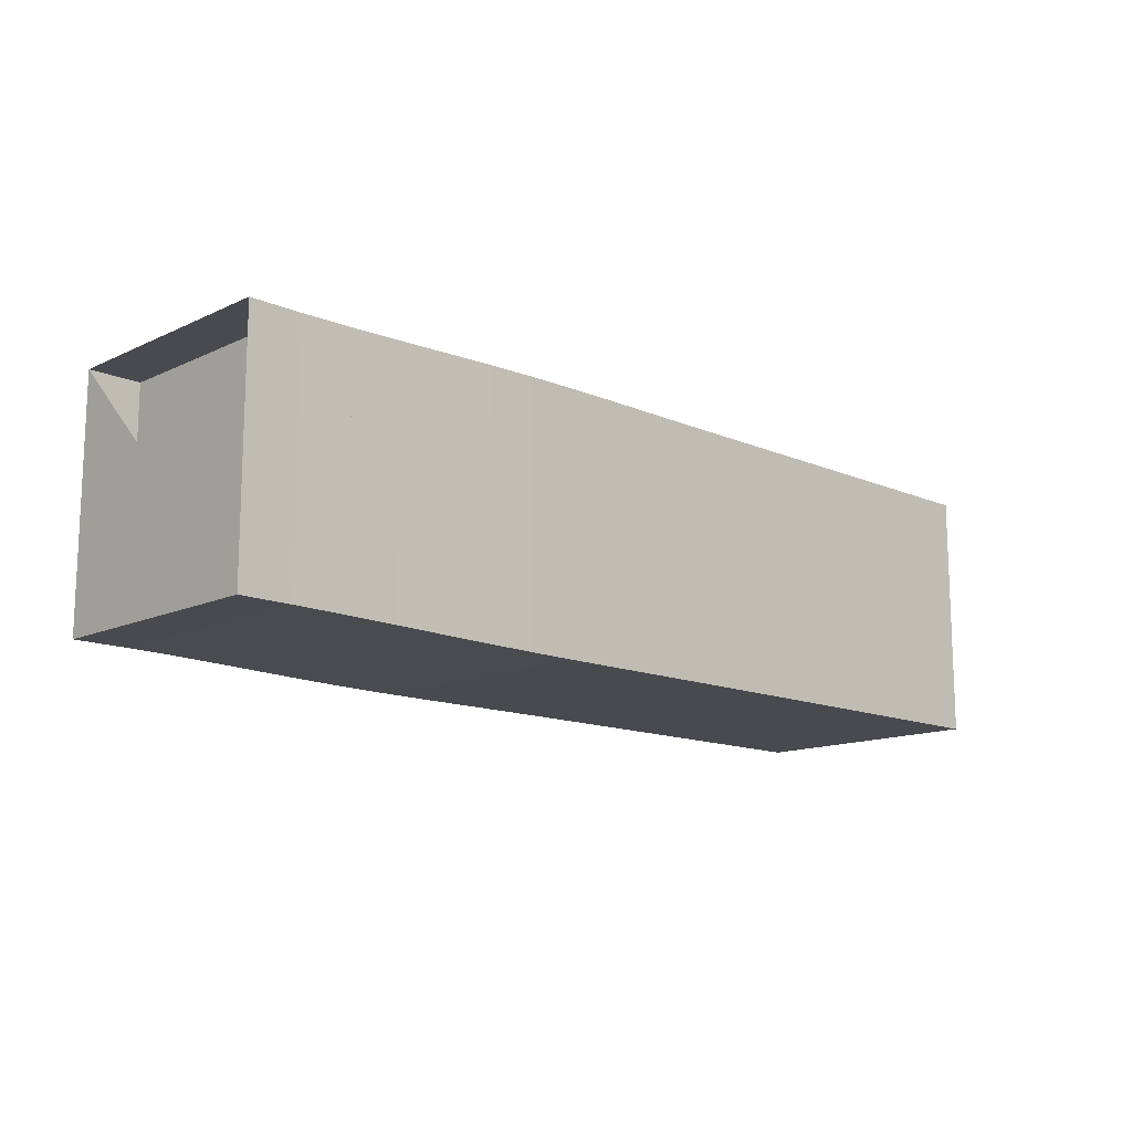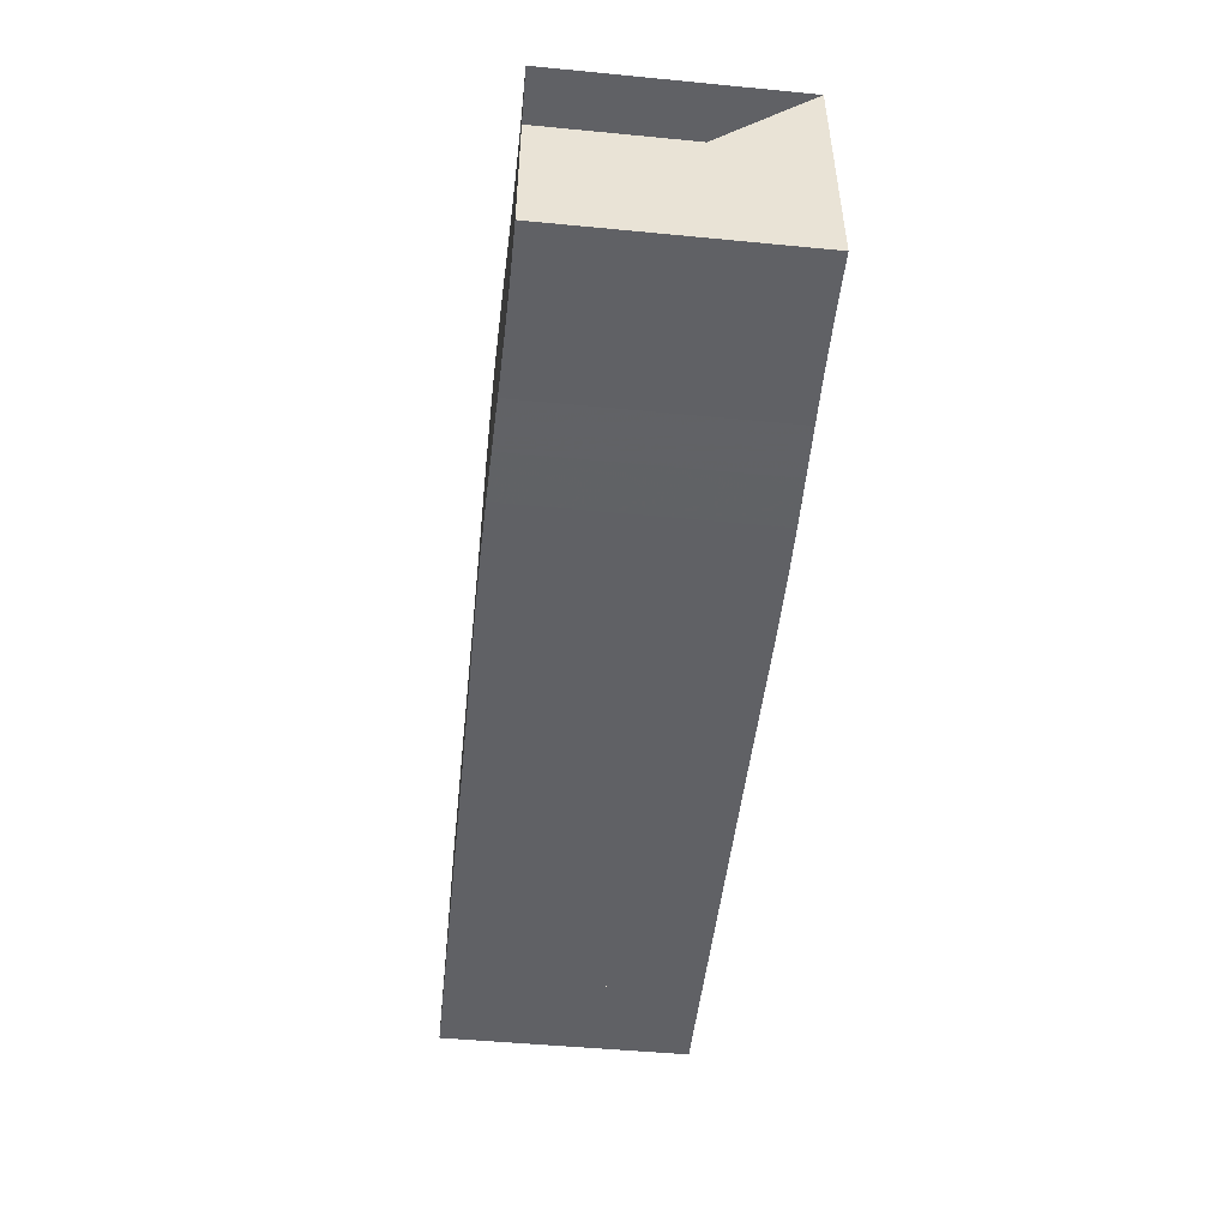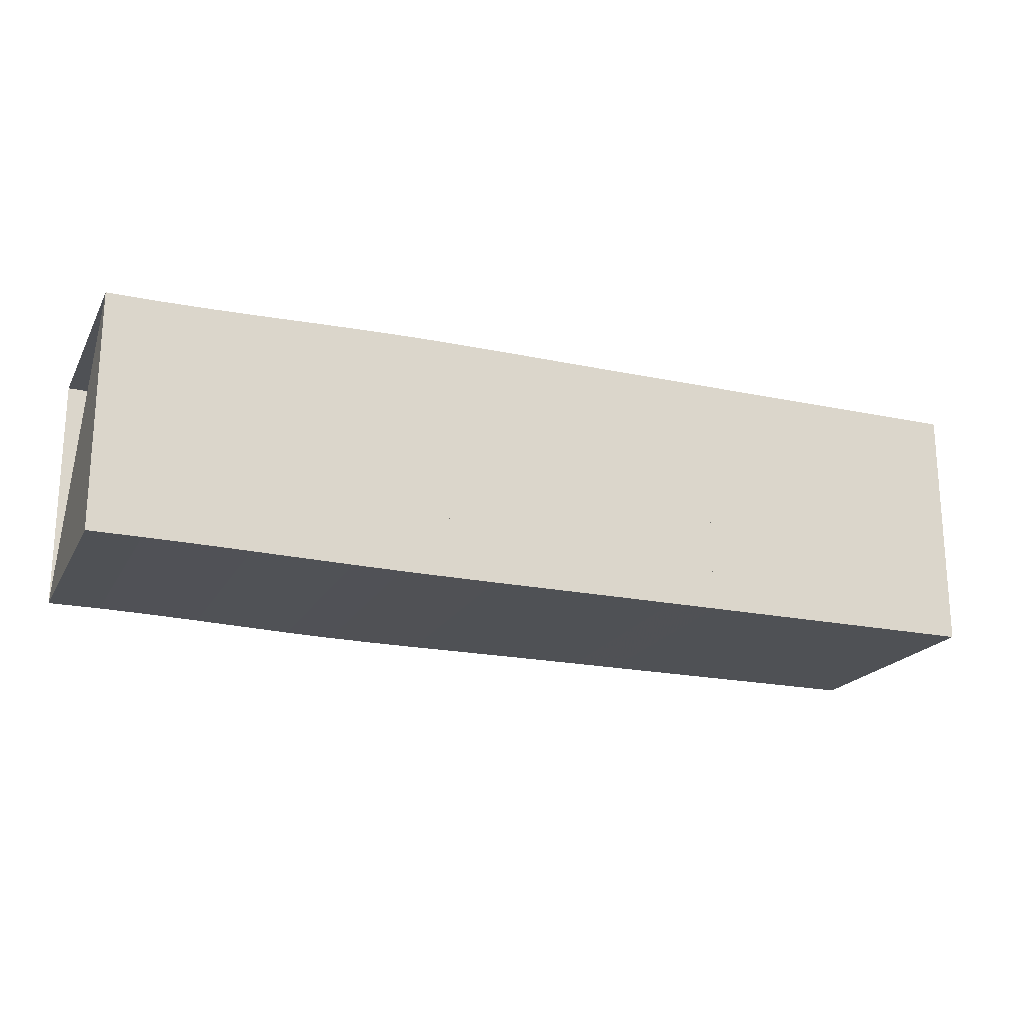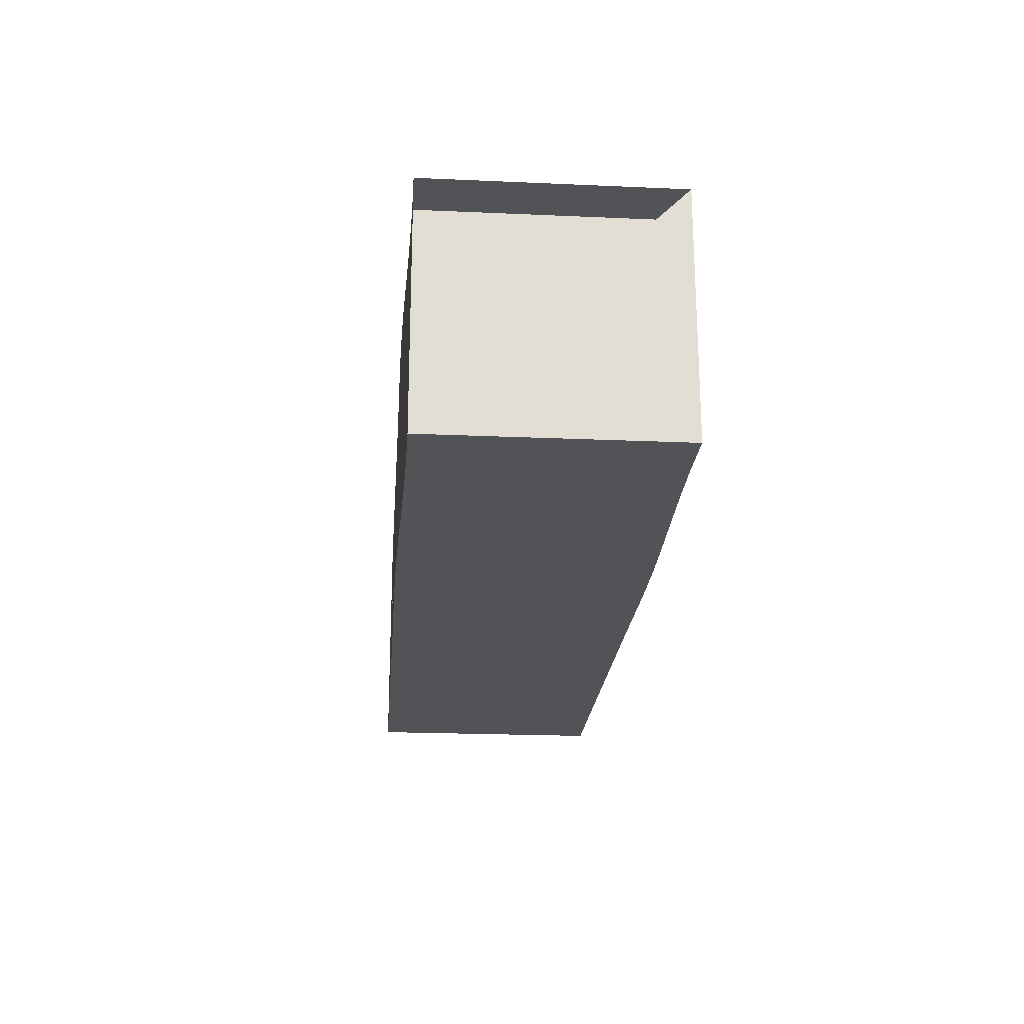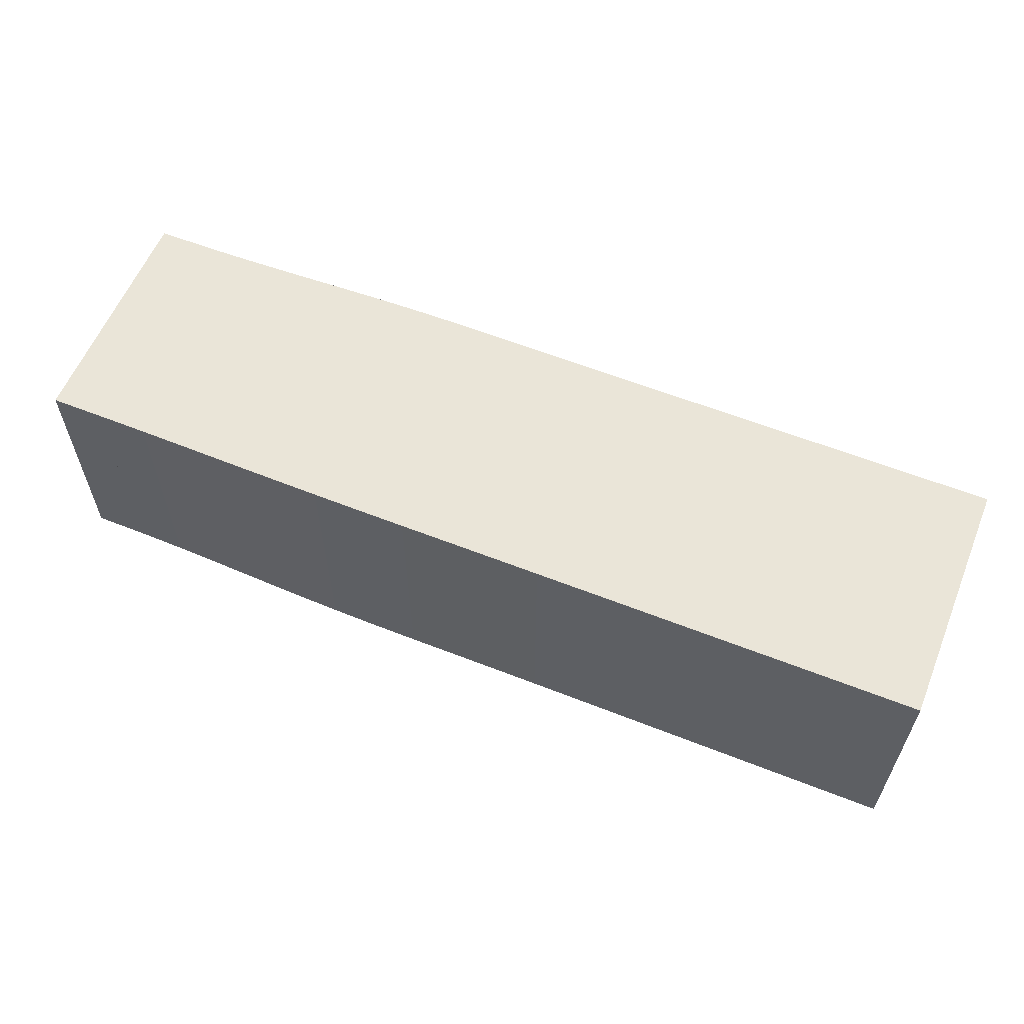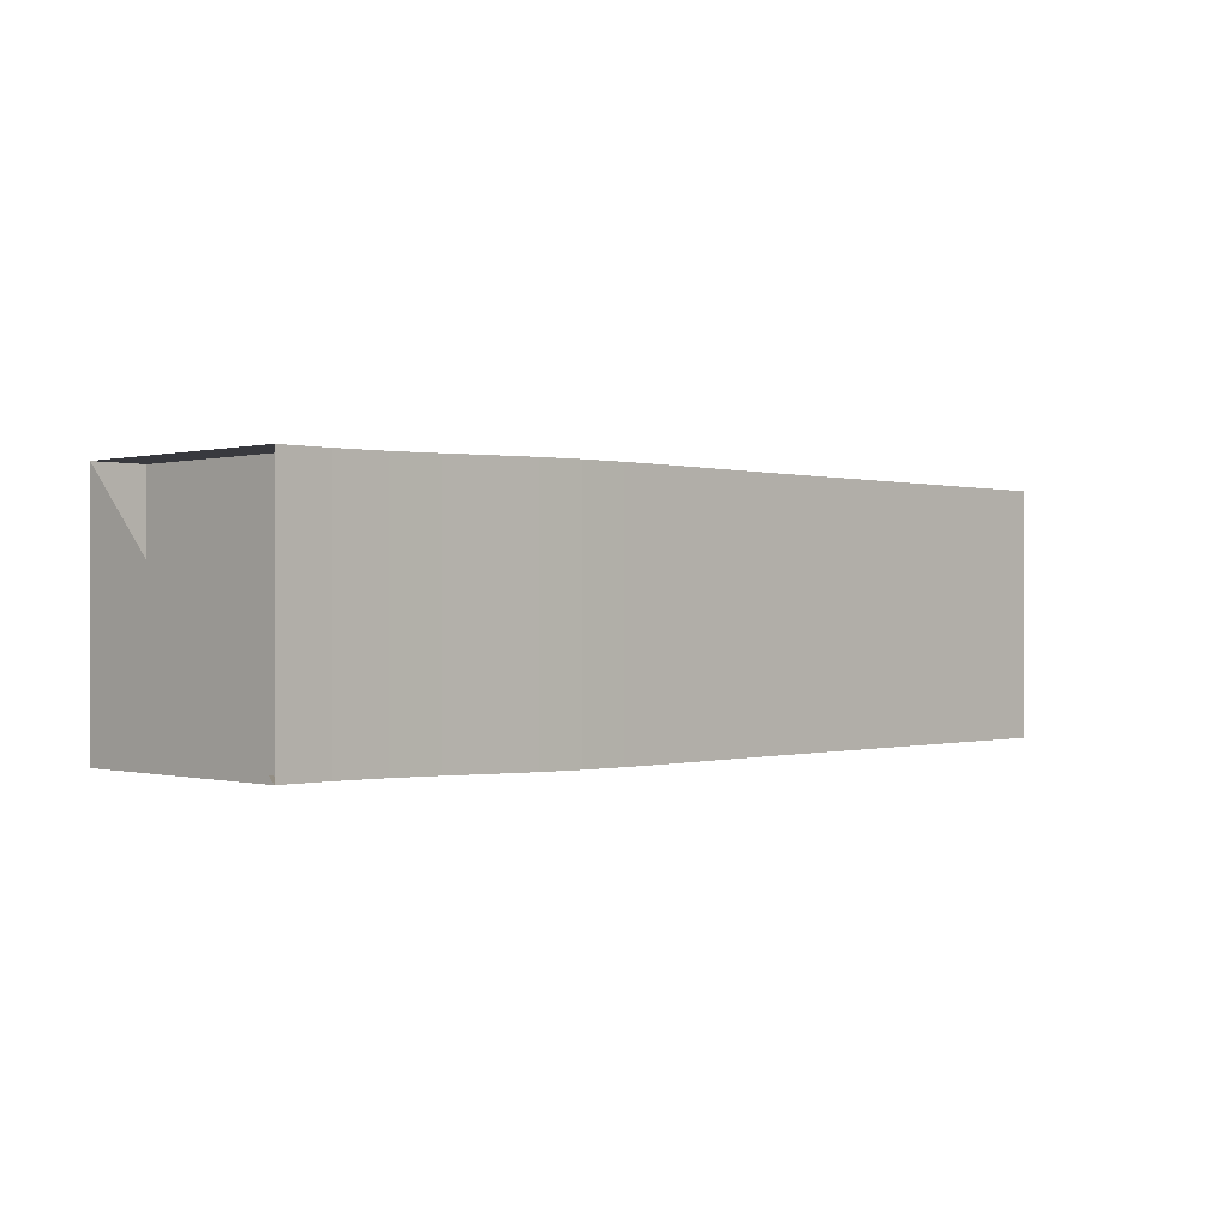
<metadata>
{"format":"obj","ext":"obj","renderer":"f3d","projection":"perspective","resolution":1024,"background":"white","views":[{"elev":-13.5,"azim":-44.0,"up":"+Y"},{"elev":-49.3,"azim":-96.1,"up":"+Z"},{"elev":-20.1,"azim":-21.4,"up":"+Z"},{"elev":-21.8,"azim":-94.4,"up":"+Z"},{"elev":59.2,"azim":22.2,"up":"+Z"},{"elev":-0.0,"azim":-45.4,"up":"+Y"}]}
</metadata>
<code>
v 0 -0.1969 -0.1969
v 0 -0.1969 0.1969
v 0 0.1969 0.1969
v 0 0.1969 -0.1969
v 0.08487 -0.1969 -0.1969
v 0.08487 -0.1969 0.1969
v 0.08487 0.1969 0.1969
v 0.08487 0.1969 -0.1969
v 0.169 -0.1978 -0.1978
v 0.169 -0.1978 0.1978
v 0.169 0.1978 0.1978
v 0.169 0.1978 -0.1978
v 0.2517 -0.1994 -0.1994
v 0.2517 -0.1994 0.1994
v 0.2517 0.1994 0.1994
v 0.2517 0.1994 -0.1994
v 0.3329 -0.2013 -0.2013
v 0.3329 -0.2013 0.2013
v 0.3329 0.2013 0.2013
v 0.3329 0.2013 -0.2013
v 0.4127 -0.203 -0.203
v 0.4127 -0.203 0.203
v 0.4127 0.203 0.203
v 0.4127 0.203 -0.203
v 0.4916 -0.2042 -0.2042
v 0.4916 -0.2042 0.2042
v 0.4916 0.2042 0.2042
v 0.4916 0.2042 -0.2042
v 0.5702 -0.2047 -0.2047
v 0.5702 -0.2047 0.2047
v 0.5702 0.2047 0.2047
v 0.5702 0.2047 -0.2047
v 0.6486 -0.2047 -0.2047
v 0.6486 -0.2047 0.2047
v 0.6486 0.2047 0.2047
v 0.6486 0.2047 -0.2047
v 0.7273 -0.2045 -0.2045
v 0.7273 -0.2045 0.2045
v 0.7273 0.2045 0.2045
v 0.7273 0.2045 -0.2045
v 0.8062 -0.2043 -0.2043
v 0.8062 -0.2043 0.2043
v 0.8062 0.2043 0.2043
v 0.8062 0.2043 -0.2043
v 0.8851 -0.2041 -0.2041
v 0.8851 -0.2041 0.2041
v 0.8851 0.2041 0.2041
v 0.8851 0.2041 -0.2041
v 0.964 -0.2041 -0.2041
v 0.964 -0.2041 0.2041
v 0.964 0.2041 0.2041
v 0.964 0.2041 -0.2041
v 1.043 -0.2041 -0.2041
v 1.043 -0.2041 0.2041
v 1.043 0.2041 0.2041
v 1.043 0.2041 -0.2041
v 1.122 -0.2041 -0.2041
v 1.122 -0.2041 0.2041
v 1.122 0.2041 0.2041
v 1.122 0.2041 -0.2041
v 1.201 -0.2041 -0.2041
v 1.201 -0.2041 0.2041
v 1.201 0.2041 0.2041
v 1.201 0.2041 -0.2041
v 1.28 -0.2041 -0.2041
v 1.28 -0.2041 0.2041
v 1.28 0.2041 0.2041
v 1.28 0.2041 -0.2041
v 1.359 -0.2041 -0.2041
v 1.359 -0.2041 0.2041
v 1.359 0.2041 0.2041
v 1.359 0.2041 -0.2041
v 1.438 -0.2041 -0.2041
v 1.438 -0.2041 0.2041
v 1.438 0.2041 0.2041
v 1.438 0.2041 -0.2041
v 1.517 -0.2041 -0.2041
v 1.517 -0.2041 0.2041
v 1.517 0.2041 0.2041
v 1.517 0.2041 -0.2041
f 1 2 4 5
f 5 6 7 8
f 5 6 2 1
f 6 7 3 2
f 7 8 4 3
f 8 5 1 4
f 9 10 11 12
f 9 10 6 5
f 10 11 7 6
f 11 12 8 7
f 12 9 5 8
f 13 14 15 16
f 13 14 10 9
f 14 15 11 10
f 15 16 12 11
f 16 13 9 12
f 17 18 19 20
f 17 18 14 13
f 18 19 15 14
f 19 20 16 15
f 20 17 13 16
f 21 22 23 24
f 21 22 18 17
f 22 23 19 18
f 23 24 20 19
f 24 21 17 20
f 25 26 27 28
f 25 26 22 21
f 26 27 23 22
f 27 28 24 23
f 28 25 21 24
f 29 30 31 32
f 29 30 26 25
f 30 31 27 26
f 31 32 28 27
f 32 29 25 28
f 33 34 35 36
f 33 34 30 29
f 34 35 31 30
f 35 36 32 31
f 36 33 29 32
f 37 38 39 40
f 37 38 34 33
f 38 39 35 34
f 39 40 36 35
f 40 37 33 36
f 41 42 43 44
f 41 42 38 37
f 42 43 39 38
f 43 44 40 39
f 44 41 37 40
f 45 46 47 48
f 45 46 42 41
f 46 47 43 42
f 47 48 44 43
f 48 45 41 44
f 49 50 51 52
f 49 50 46 45
f 50 51 47 46
f 51 52 48 47
f 52 49 45 48
f 53 54 55 56
f 53 54 50 49
f 54 55 51 50
f 55 56 52 51
f 56 53 49 52
f 57 58 59 60
f 57 58 54 53
f 58 59 55 54
f 59 60 56 55
f 60 57 53 56
f 61 62 63 64
f 61 62 58 57
f 62 63 59 58
f 63 64 60 59
f 64 61 57 60
f 65 66 67 68
f 65 66 62 61
f 66 67 63 62
f 67 68 64 63
f 68 65 61 64
f 69 70 71 72
f 69 70 66 65
f 70 71 67 66
f 71 72 68 67
f 72 69 65 68
f 73 74 75 76
f 73 74 70 69
f 74 75 71 70
f 75 76 72 71
f 76 73 69 72
f 77 78 79 80
f 77 78 74 73
f 78 79 75 74
f 79 80 76 75
f 80 77 73 76

</code>
